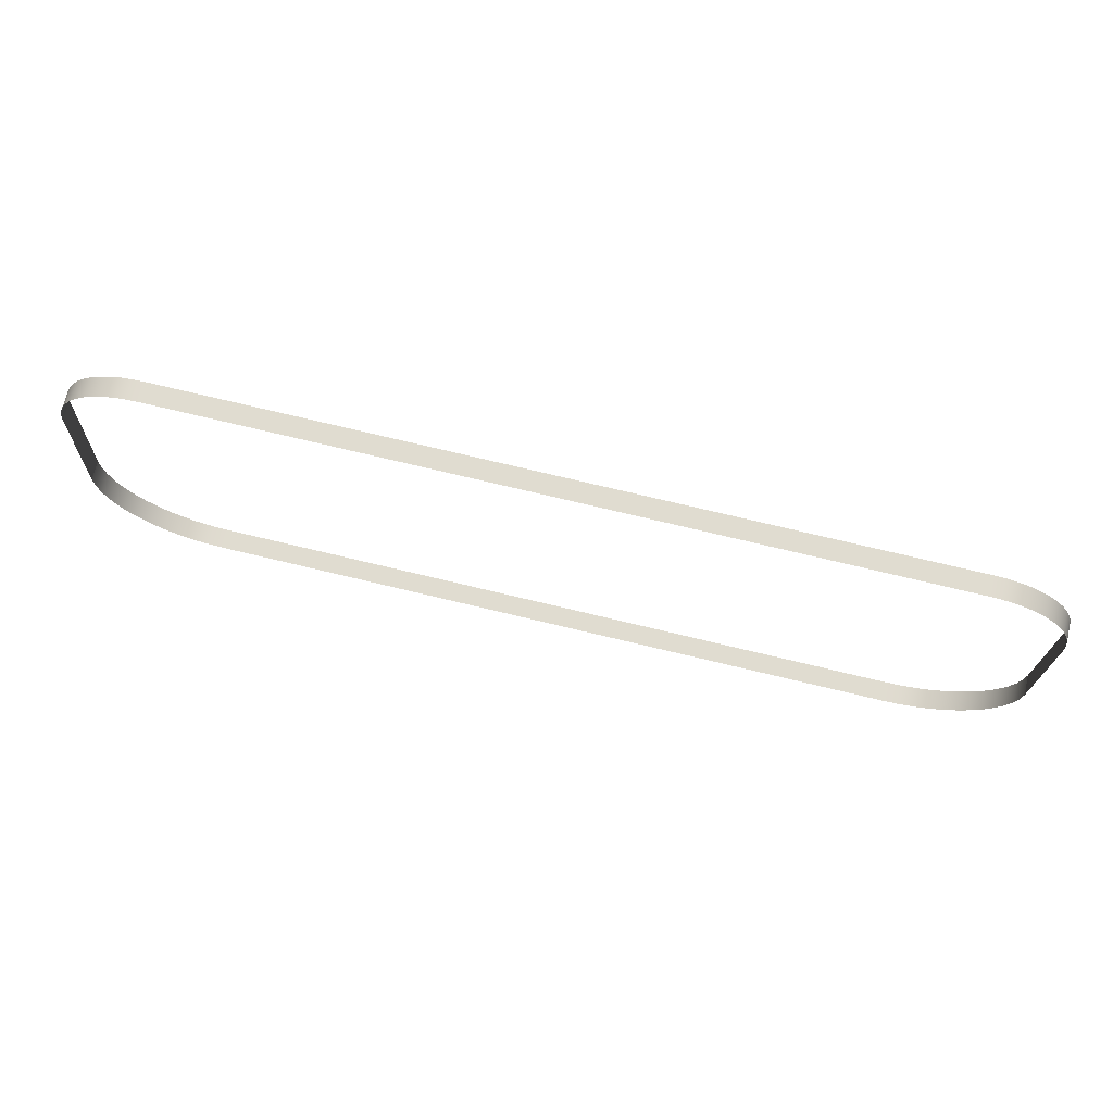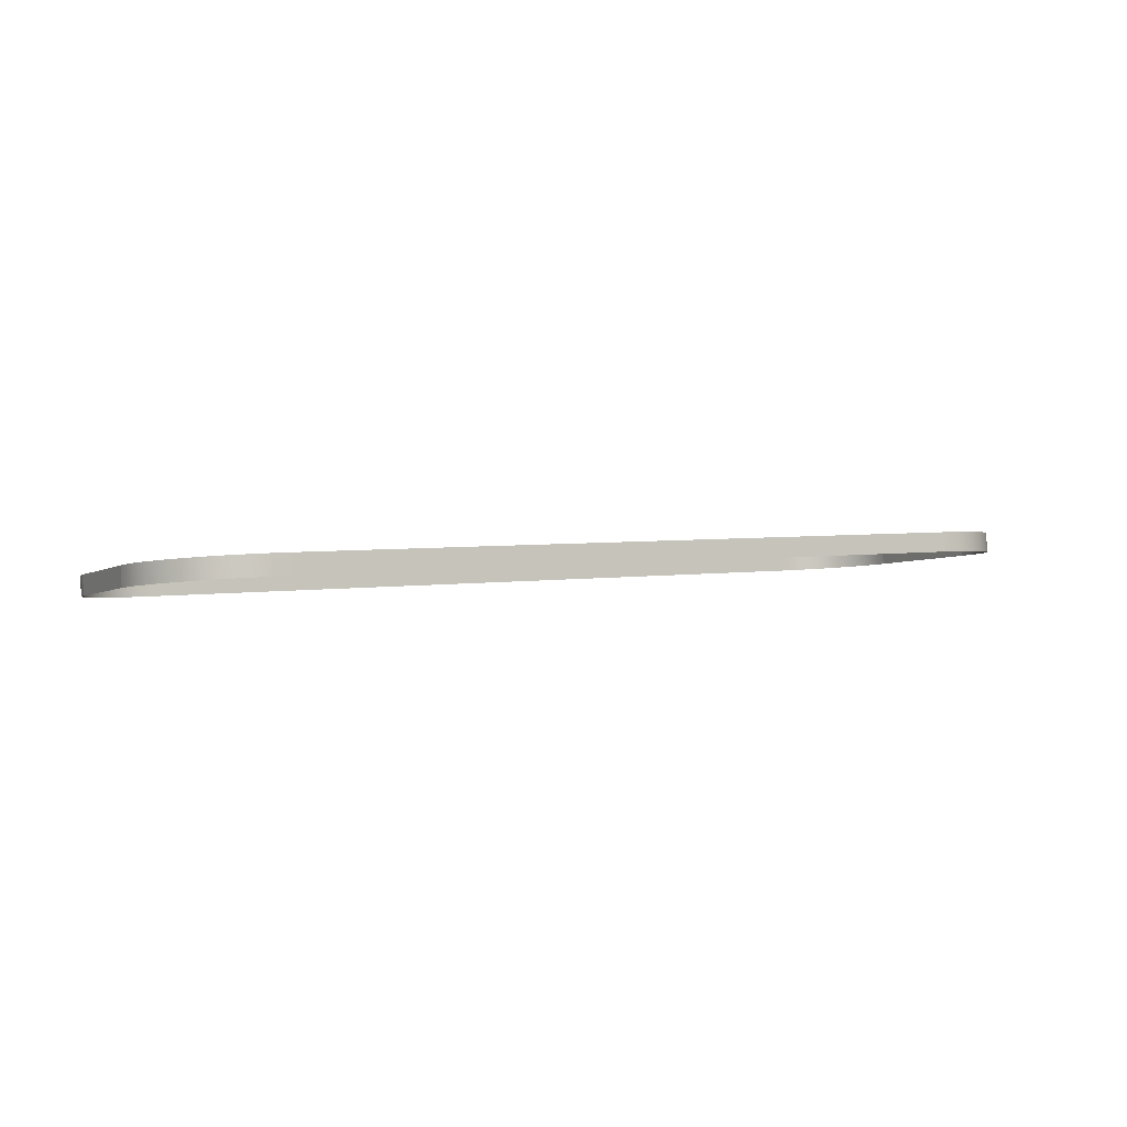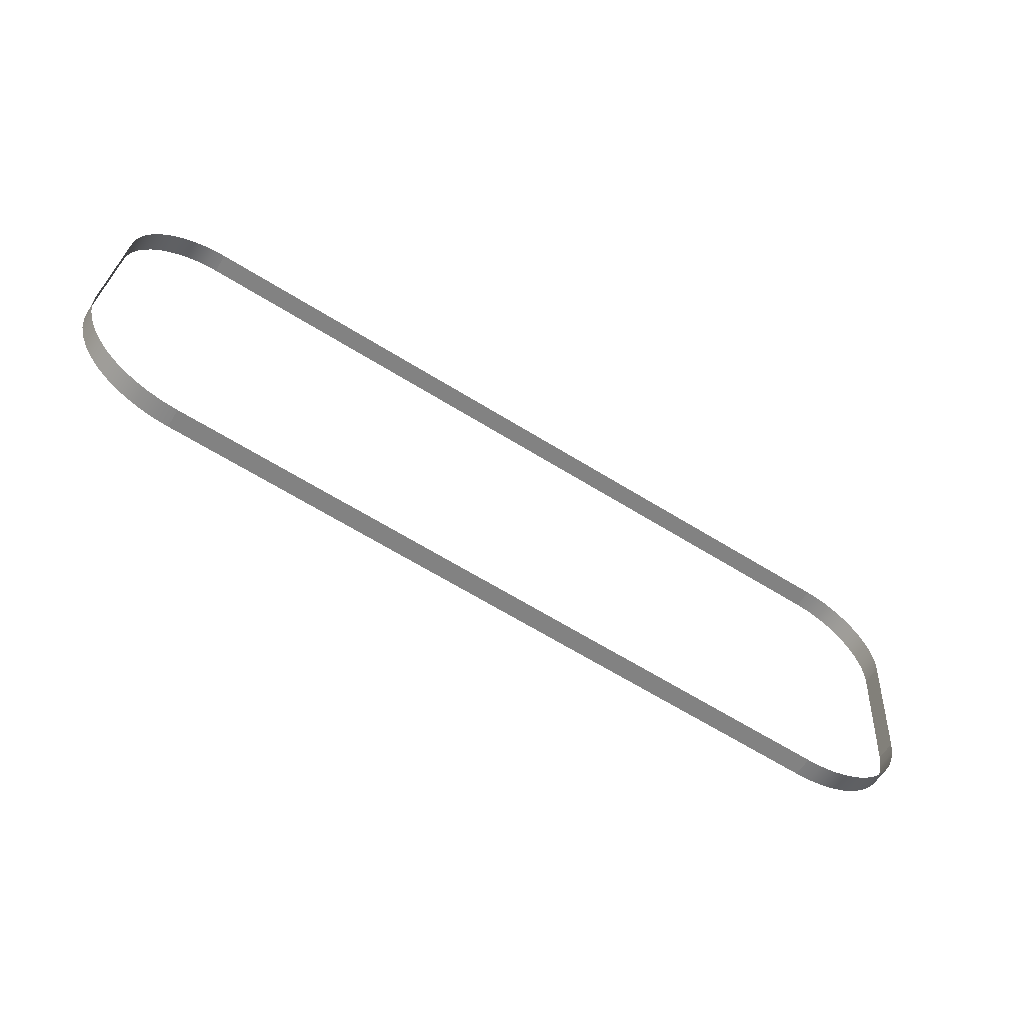
<metadata>
{"format":"obj","ext":"obj","renderer":"f3d","projection":"perspective","resolution":1024,"background":"white","views":[{"elev":76.8,"azim":-166.7,"up":"+Z"},{"elev":4.0,"azim":152.5,"up":"+Y"},{"elev":-67.3,"azim":-31.5,"up":"+Z"}]}
</metadata>
<code>
o #ID4260
v -0.6024 -0.006629 0.2128
v -0.6024 0.001735 0.1819
v -0.6024 -0.002214 0.2134
v -0.6024 -0.002681 0.1813
v -0.6026 -0.006941 0.2153
v -0.6024 -0.002214 0.2134
v -0.6026 -0.002526 0.2159
v -0.6024 -0.006629 0.2128
v -0.6024 -0.002681 0.1813
v -0.6027 0.002155 0.1785
v -0.6024 0.001735 0.1819
v -0.6027 -0.00226 0.178
v -0.6031 -0.007248 0.2177
v -0.6031 -0.002833 0.2183
v -0.6033 0.002569 0.1752
v -0.6033 -0.001846 0.1747
v -0.6039 -0.007544 0.2201
v -0.6039 -0.003129 0.2207
v -0.6044 0.002968 0.172
v -0.6044 -0.001447 0.1715
v -0.605 -0.007825 0.2223
v -0.605 -0.003409 0.2229
v -0.6059 0.003346 0.169
v -0.6059 -0.001069 0.1685
v -0.6064 -0.008085 0.2244
v -0.6064 -0.003669 0.225
v -0.6078 0.003697 0.1662
v -0.6078 -0.000718 0.1657
v -0.6081 -0.00832 0.2263
v -0.6081 -0.003904 0.2268
v -0.61 0.004014 0.1637
v -0.61 -0.000401 0.1631
v -0.61 -0.004111 0.2285
v -0.61 -0.008526 0.2279
v -0.6126 -0.000123 0.1609
v -0.6126 0.004292 0.1615
v -0.6121 -0.004284 0.2299
v -0.6121 -0.0087 0.2293
v -0.6154 0.000111 0.1591
v -0.6154 0.004526 0.1596
v -0.6143 -0.004423 0.231
v -0.6143 -0.008838 0.2304
v -0.6184 0.000298 0.1576
v -0.6184 0.004713 0.1581
v -0.6167 -0.004523 0.2318
v -0.6167 -0.008938 0.2312
v -0.6216 0.000433 0.1565
v -0.6216 0.004848 0.157
v -0.6192 -0.004584 0.2323
v -0.6192 -0.008999 0.2317
v -0.625 0.000515 0.1558
v -0.625 0.004931 0.1564
v -0.6217 -0.004605 0.2324
v -0.6217 -0.00902 0.2319
v -0.6284 0.000543 0.1556
v -0.6284 0.004958 0.1562
v -0.6217 -0.004605 0.2324
v -0.7905 -0.00902 0.2319
v -0.6217 -0.00902 0.2319
v -0.7905 -0.004605 0.2324
v -0.7838 0.004958 0.1562
v -0.6284 0.000543 0.1556
v -0.7838 0.000543 0.1556
v -0.6284 0.004958 0.1562
v -0.7905 -0.004605 0.2324
v -0.793 -0.008999 0.2317
v -0.7905 -0.00902 0.2319
v -0.793 -0.004584 0.2323
v -0.7872 0.004931 0.1564
v -0.7838 0.000543 0.1556
v -0.7872 0.000515 0.1558
v -0.7838 0.004958 0.1562
v -0.7955 -0.008938 0.2312
v -0.7955 -0.004523 0.2318
v -0.7905 0.004848 0.157
v -0.7905 0.000433 0.1565
v -0.7979 -0.008838 0.2304
v -0.7979 -0.004423 0.231
v -0.7937 0.004713 0.1581
v -0.7937 0.000298 0.1576
v -0.8001 -0.0087 0.2293
v -0.8001 -0.004284 0.2299
v -0.7968 0.004526 0.1596
v -0.7968 0.000111 0.1591
v -0.8022 -0.008526 0.2279
v -0.8022 -0.004111 0.2285
v -0.7996 0.004292 0.1615
v -0.7996 -0.000123 0.1609
v -0.8041 -0.00832 0.2263
v -0.8041 -0.003904 0.2268
v -0.8021 0.004014 0.1637
v -0.8021 -0.000401 0.1631
v -0.8057 -0.003669 0.225
v -0.8057 -0.008085 0.2244
v -0.8044 -0.000718 0.1657
v -0.8044 0.003697 0.1662
v -0.8071 -0.003409 0.2229
v -0.8071 -0.007825 0.2223
v -0.8062 -0.001069 0.1685
v -0.8062 0.003346 0.169
v -0.8083 -0.003129 0.2207
v -0.8083 -0.007544 0.2201
v -0.8077 -0.001447 0.1715
v -0.8077 0.002968 0.172
v -0.8091 -0.002833 0.2183
v -0.8091 -0.007248 0.2177
v -0.8088 -0.001846 0.1747
v -0.8088 0.002569 0.1752
v -0.8095 -0.002526 0.2159
v -0.8095 -0.006941 0.2153
v -0.8095 -0.00226 0.178
v -0.8095 0.002155 0.1785
v -0.8097 -0.002214 0.2134
v -0.8097 -0.006629 0.2128
v -0.8097 -0.002681 0.1813
v -0.8097 0.001735 0.1819
v -0.8097 0.001735 0.1819
v -0.8097 -0.006629 0.2128
v -0.8097 -0.002214 0.2134
v -0.8097 -0.002681 0.1813
f 1 2 3
f 3 2 1
f 2 1 4
f 4 1 2
f 5 6 7
f 7 6 5
f 6 5 8
f 8 5 6
f 9 10 11
f 11 10 9
f 10 9 12
f 12 9 10
f 13 7 14
f 14 7 13
f 7 13 5
f 5 13 7
f 12 15 10
f 10 15 12
f 15 12 16
f 16 12 15
f 17 14 18
f 18 14 17
f 14 17 13
f 13 17 14
f 16 19 15
f 15 19 16
f 19 16 20
f 20 16 19
f 21 18 22
f 22 18 21
f 18 21 17
f 17 21 18
f 20 23 19
f 19 23 20
f 23 20 24
f 24 20 23
f 25 22 26
f 26 22 25
f 22 25 21
f 21 25 22
f 24 27 23
f 23 27 24
f 27 24 28
f 28 24 27
f 29 26 30
f 30 26 29
f 26 29 25
f 25 29 26
f 28 31 27
f 27 31 28
f 31 28 32
f 32 28 31
f 29 33 34
f 34 33 29
f 33 29 30
f 30 29 33
f 35 31 32
f 32 31 35
f 31 35 36
f 36 35 31
f 34 37 38
f 38 37 34
f 37 34 33
f 33 34 37
f 39 36 35
f 35 36 39
f 36 39 40
f 40 39 36
f 38 41 42
f 42 41 38
f 41 38 37
f 37 38 41
f 43 40 39
f 39 40 43
f 40 43 44
f 44 43 40
f 42 45 46
f 46 45 42
f 45 42 41
f 41 42 45
f 47 44 43
f 43 44 47
f 44 47 48
f 48 47 44
f 46 49 50
f 50 49 46
f 49 46 45
f 45 46 49
f 51 48 47
f 47 48 51
f 48 51 52
f 52 51 48
f 50 53 54
f 54 53 50
f 53 50 49
f 49 50 53
f 55 52 51
f 51 52 55
f 52 55 56
f 56 55 52
f 57 58 59
f 59 58 57
f 58 57 60
f 60 57 58
f 61 62 63
f 63 62 61
f 62 61 64
f 64 61 62
f 65 66 67
f 67 66 65
f 66 65 68
f 68 65 66
f 69 70 71
f 71 70 69
f 70 69 72
f 72 69 70
f 68 73 66
f 66 73 68
f 73 68 74
f 74 68 73
f 75 71 76
f 76 71 75
f 71 75 69
f 69 75 71
f 74 77 73
f 73 77 74
f 77 74 78
f 78 74 77
f 79 76 80
f 80 76 79
f 76 79 75
f 75 79 76
f 78 81 77
f 77 81 78
f 81 78 82
f 82 78 81
f 83 80 84
f 84 80 83
f 80 83 79
f 79 83 80
f 82 85 81
f 81 85 82
f 85 82 86
f 86 82 85
f 87 84 88
f 88 84 87
f 84 87 83
f 83 87 84
f 86 89 85
f 85 89 86
f 89 86 90
f 90 86 89
f 91 88 92
f 92 88 91
f 88 91 87
f 87 91 88
f 93 89 90
f 90 89 93
f 89 93 94
f 94 93 89
f 91 95 96
f 96 95 91
f 95 91 92
f 92 91 95
f 97 94 93
f 93 94 97
f 94 97 98
f 98 97 94
f 96 99 100
f 100 99 96
f 99 96 95
f 95 96 99
f 101 98 97
f 97 98 101
f 98 101 102
f 102 101 98
f 100 103 104
f 104 103 100
f 103 100 99
f 99 100 103
f 105 102 101
f 101 102 105
f 102 105 106
f 106 105 102
f 104 107 108
f 108 107 104
f 107 104 103
f 103 104 107
f 109 106 105
f 105 106 109
f 106 109 110
f 110 109 106
f 108 111 112
f 112 111 108
f 111 108 107
f 107 108 111
f 113 110 109
f 109 110 113
f 110 113 114
f 114 113 110
f 112 115 116
f 116 115 112
f 115 112 111
f 111 112 115
f 117 118 119
f 119 118 117
f 118 117 120
f 120 117 118

</code>
